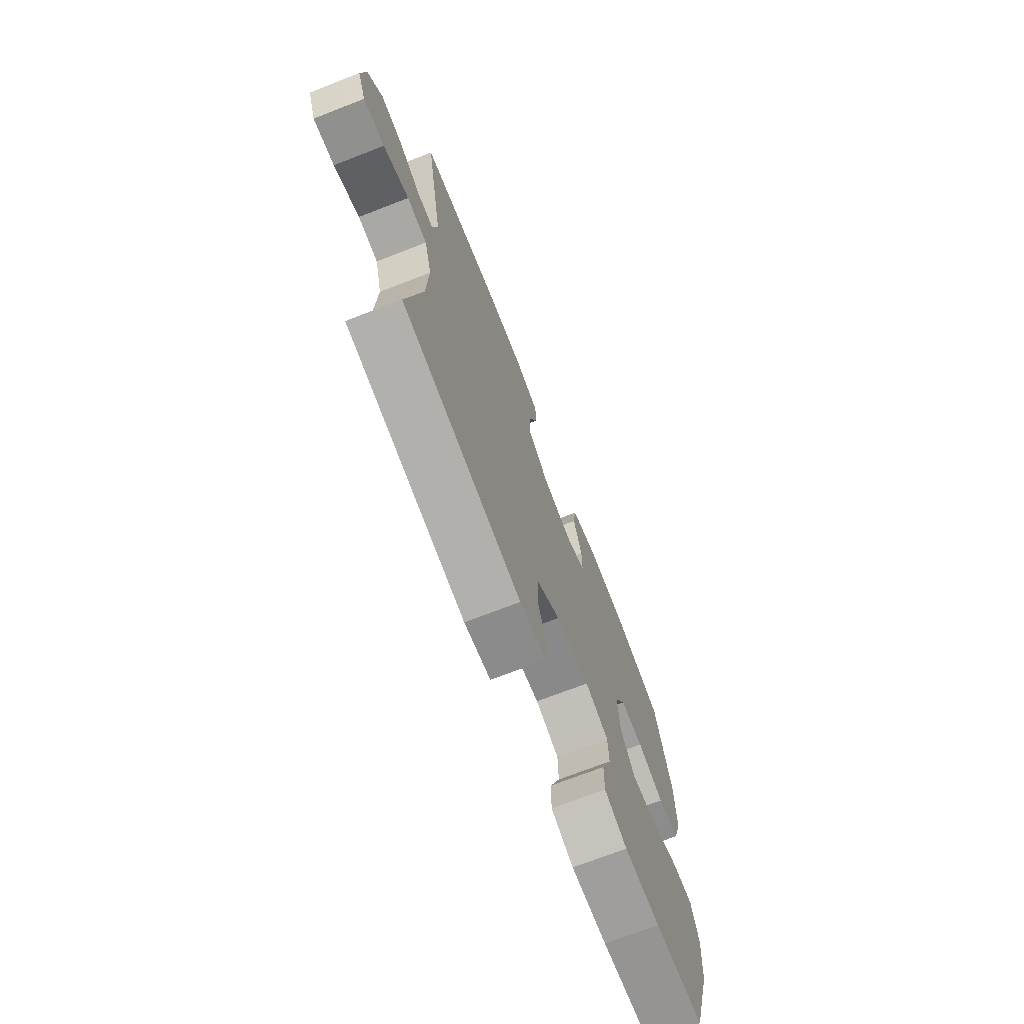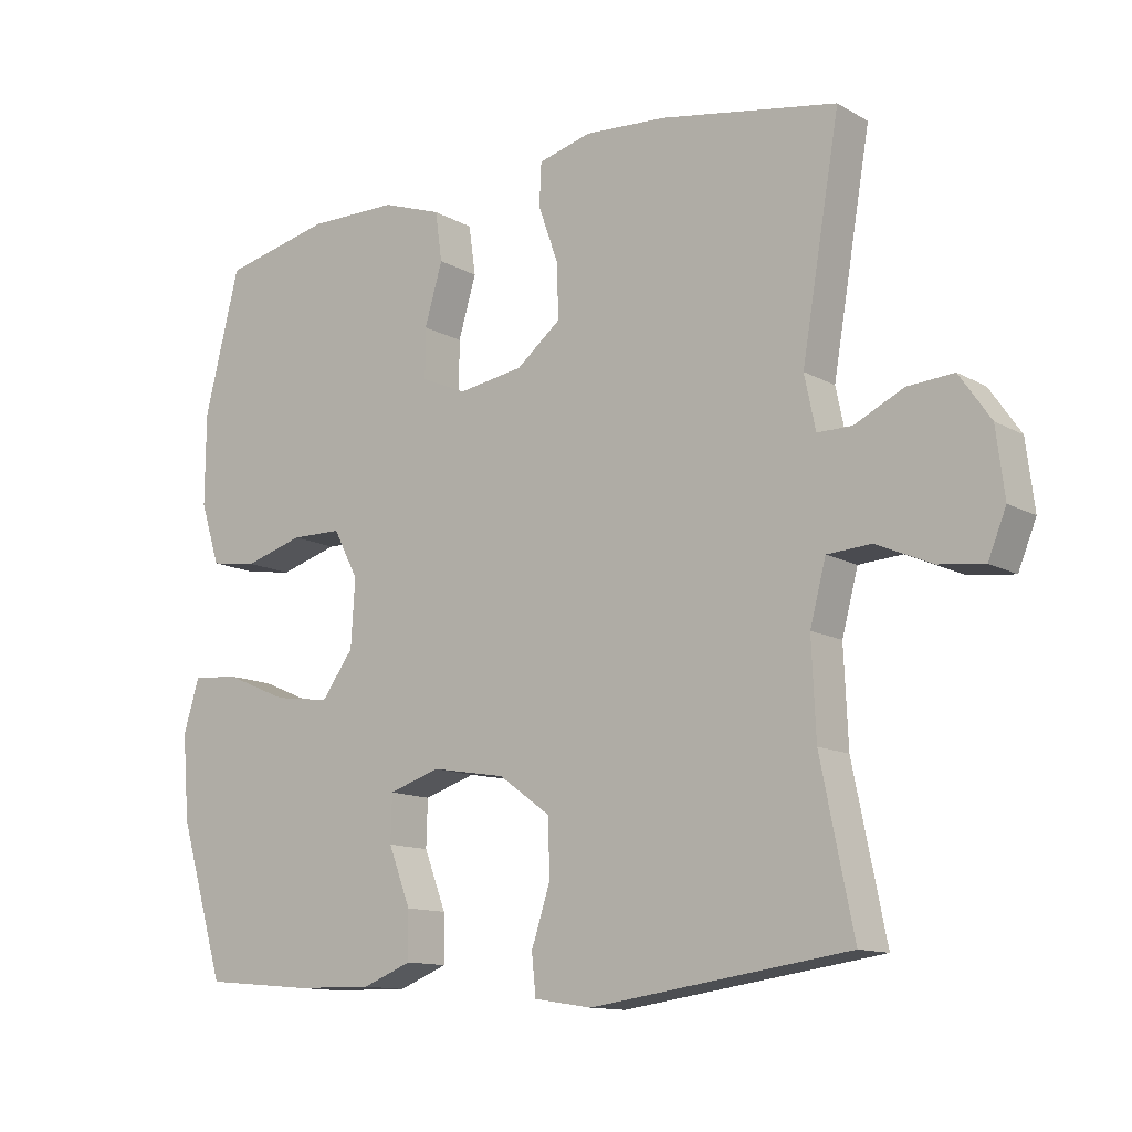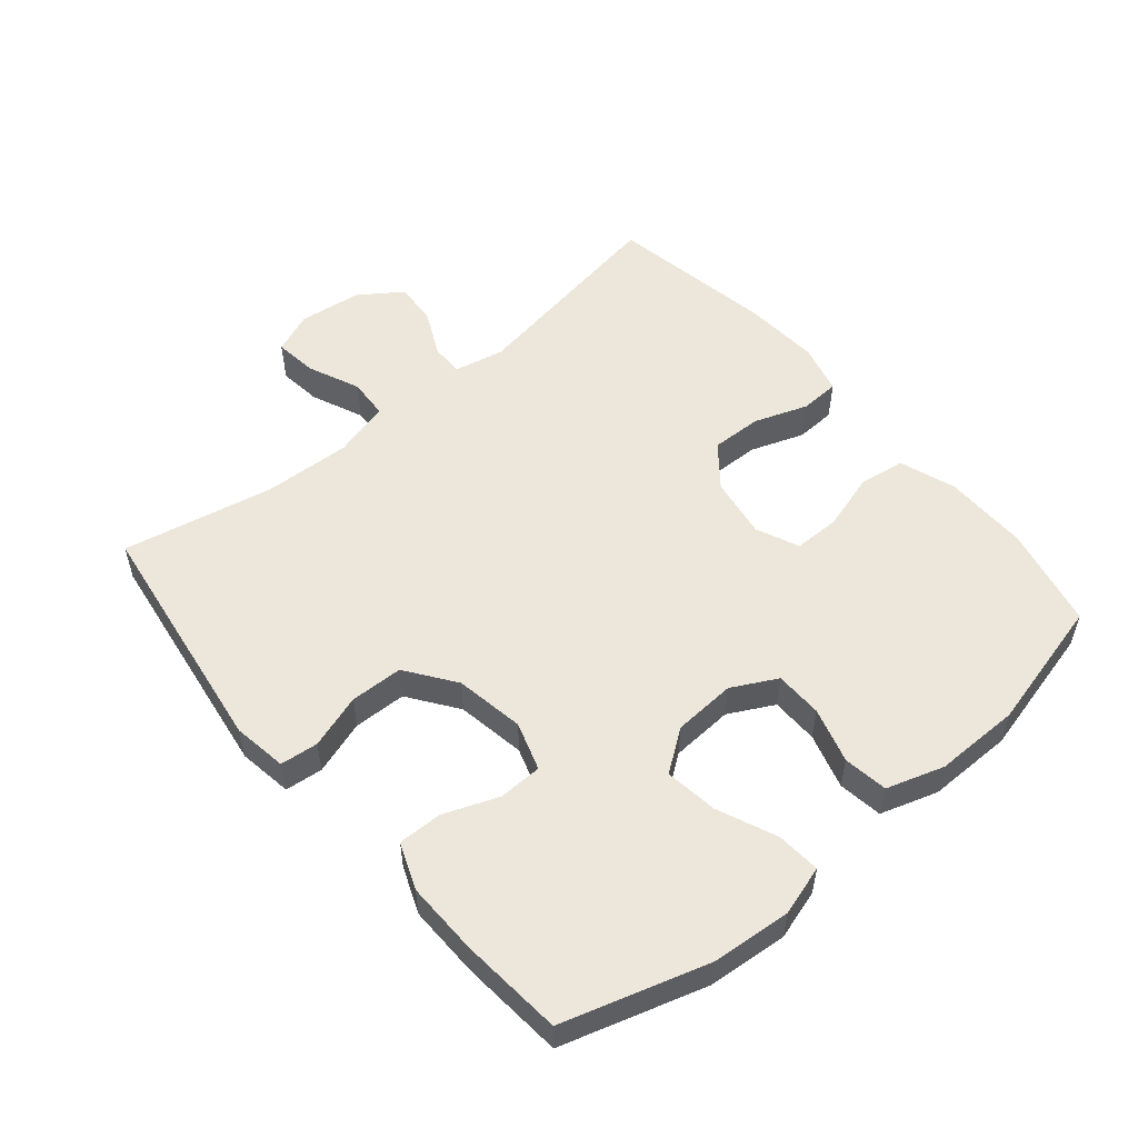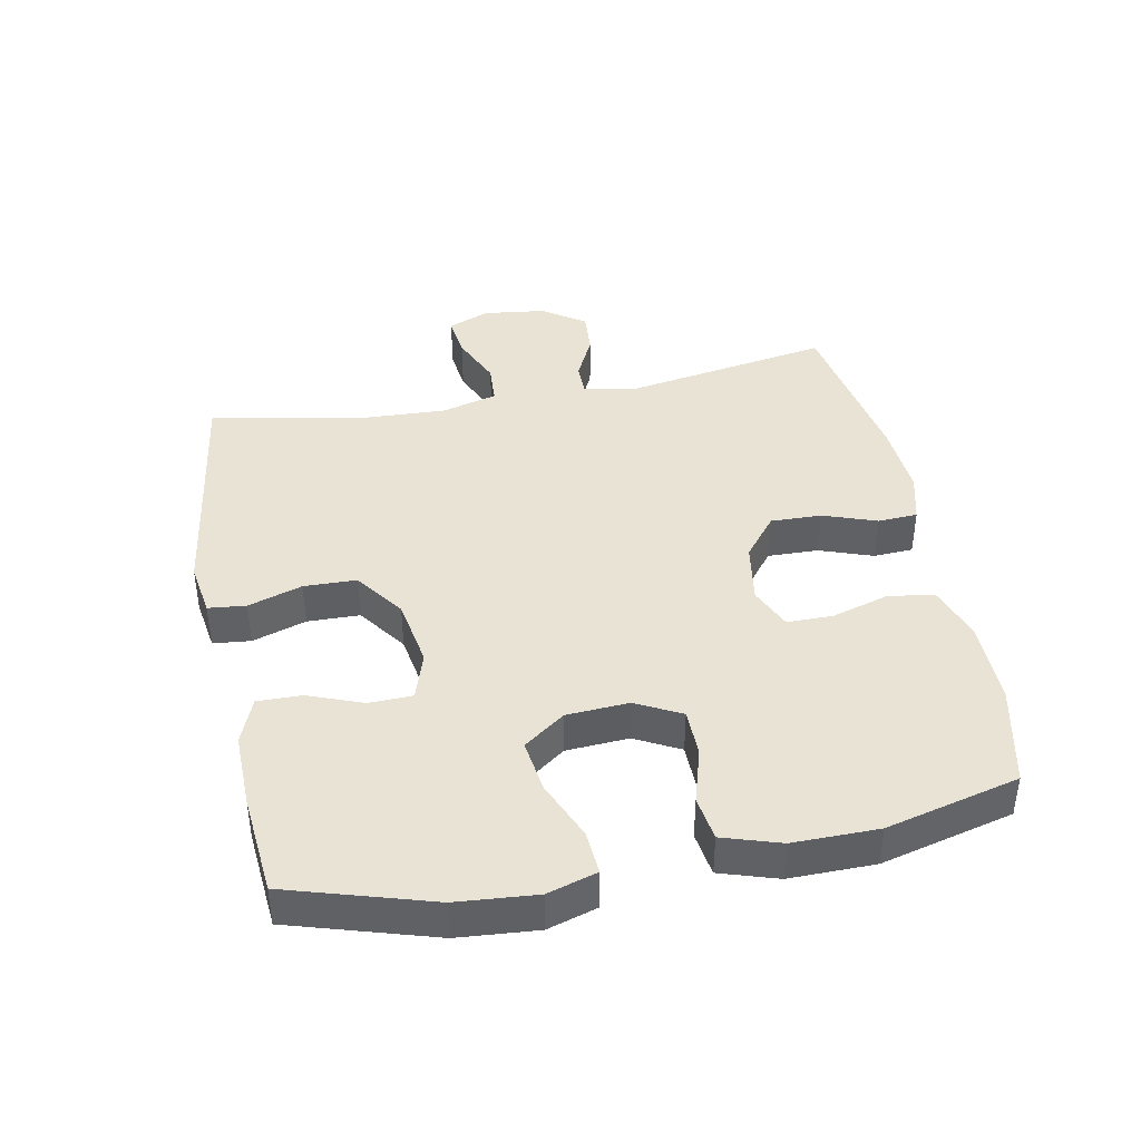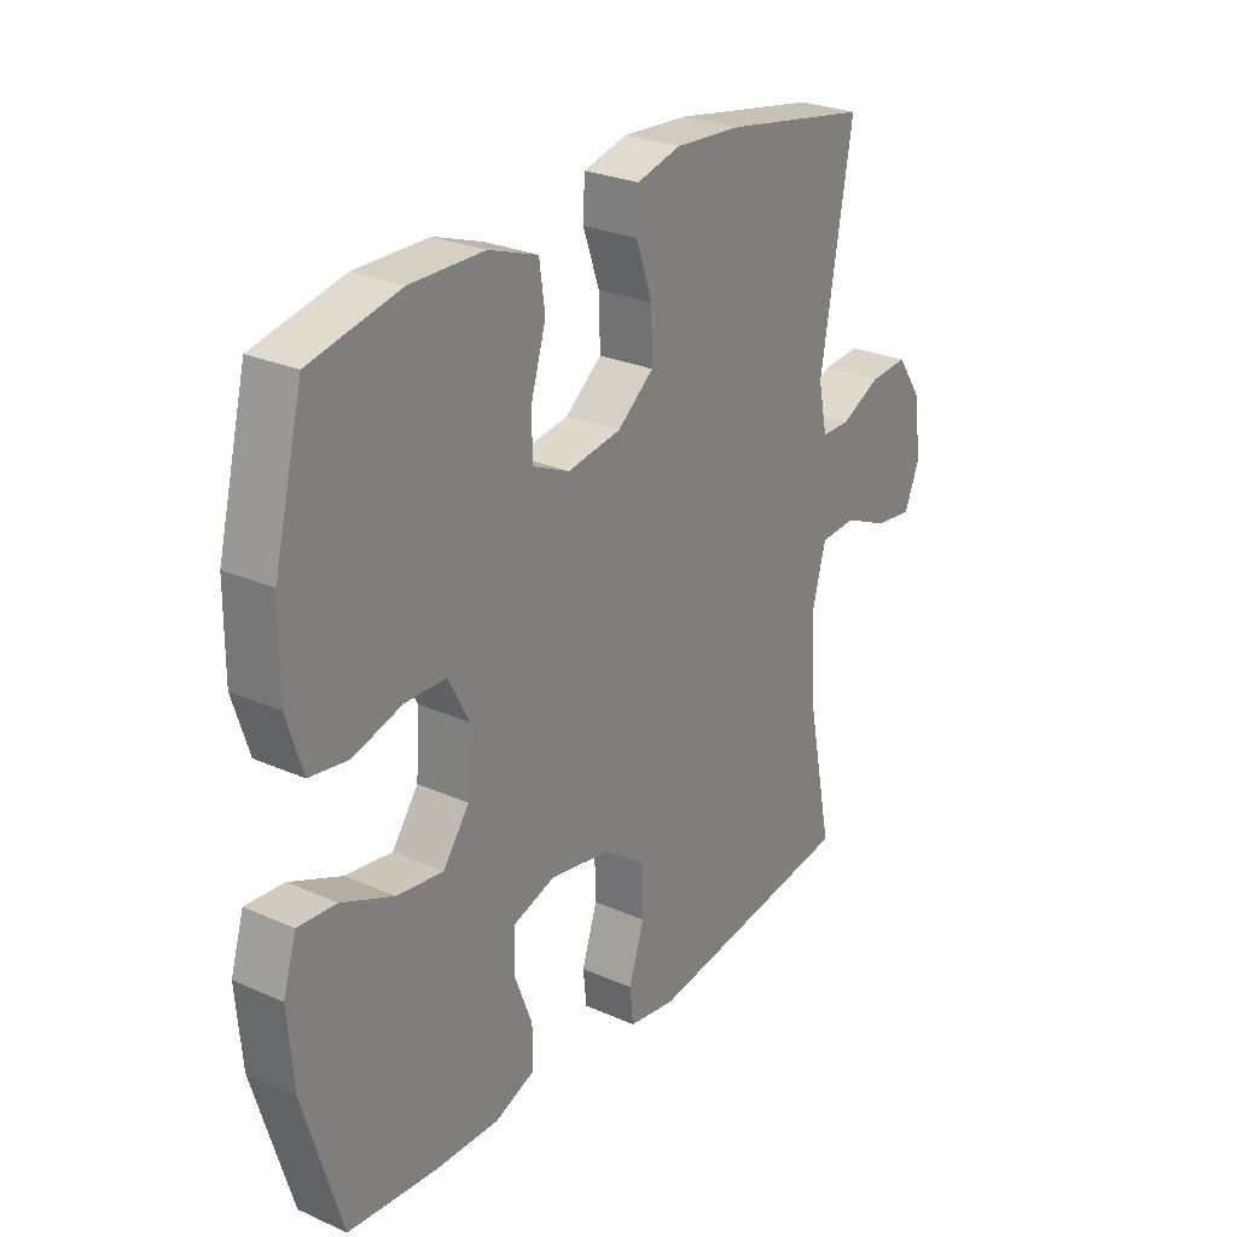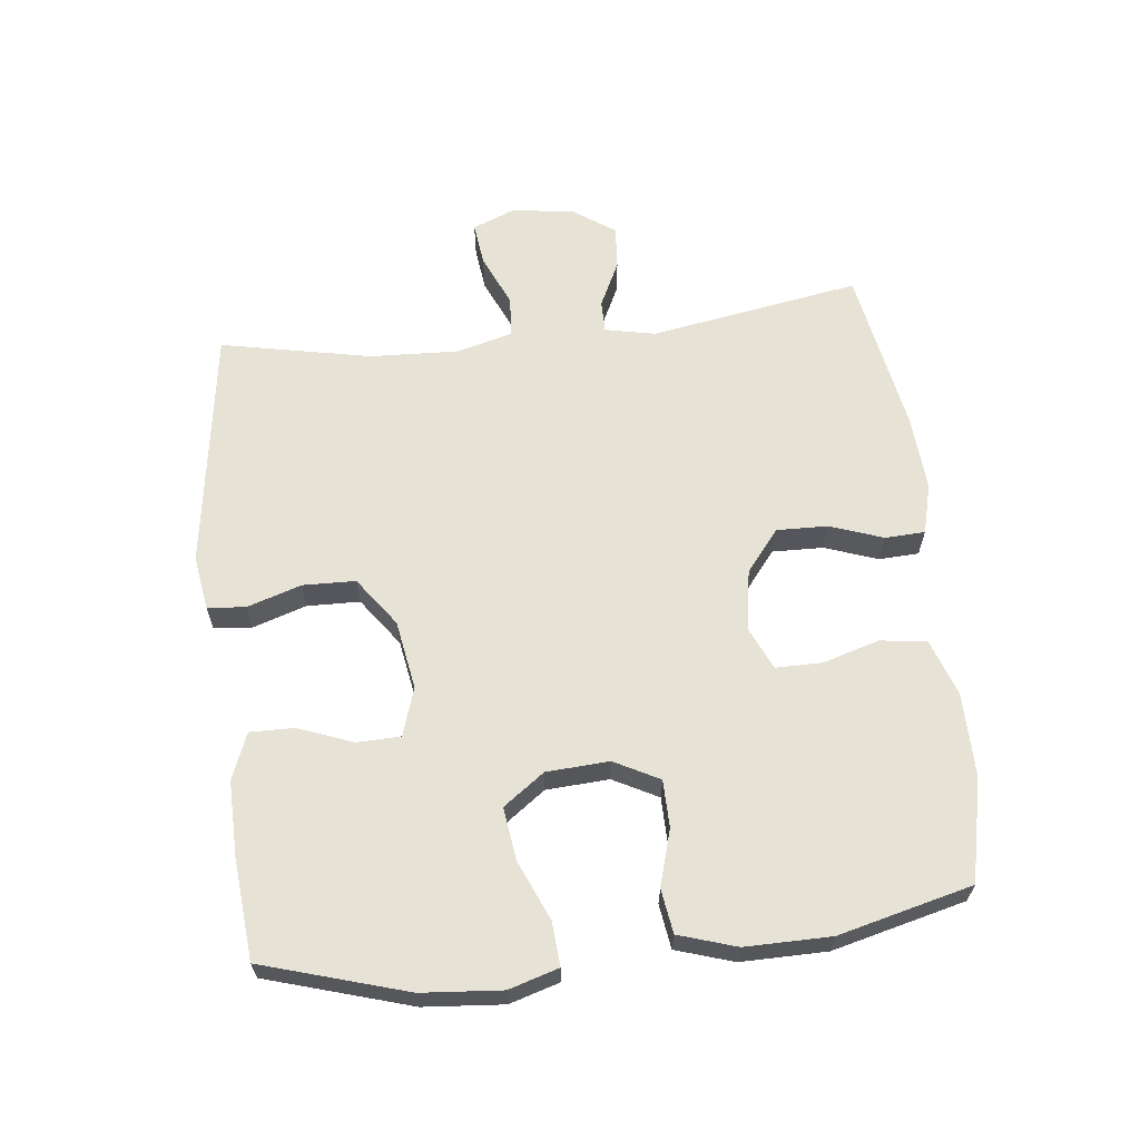
<metadata>
{"format":"obj","ext":"obj","renderer":"f3d","projection":"perspective","resolution":1024,"background":"white","views":[{"elev":-71.8,"azim":111.2,"up":"+Z"},{"elev":-12.4,"azim":37.7,"up":"+Z"},{"elev":53.8,"azim":-130.0,"up":"+Y"},{"elev":41.3,"azim":-101.0,"up":"+Y"},{"elev":26.7,"azim":-55.2,"up":"+Z"},{"elev":63.1,"azim":-96.4,"up":"+Y"}]}
</metadata>
<code>
v 0.5 0.07 -0.5
v 0.128 0.07 -0.553
v 0.045 0.07 -0.54
v 0.039 0.07 -0.482
v 0.066 0.07 -0.399
v 0.064 0.07 -0.318
v -0.011 0.07 -0.264
v -0.117 0.07 -0.246
v -0.191 0.07 -0.27
v -0.193 0.07 -0.337
v -0.161 0.07 -0.42
v -0.16 0.07 -0.488
v -0.231 0.07 -0.516
v -0.344 0.07 -0.514
v -0.5 0.07 -0.5
v -0.566 0.07 -0.28
v -0.576 0.07 -0.158
v -0.553 0.07 -0.082
v -0.486 0.07 -0.087
v -0.395 0.07 -0.126
v -0.314 0.07 -0.137
v -0.268 0.07 -0.074
v -0.262 0.07 0.022
v -0.298 0.07 0.091
v -0.371 0.07 0.092
v -0.456 0.07 0.067
v -0.524 0.07 0.077
v -0.552 0.07 0.165
v -0.551 0.07 0.296
v -0.5 0.07 0.5
v -0.343 0.07 0.535
v -0.214 0.07 0.534
v -0.128 0.07 0.504
v -0.118 0.07 0.433
v -0.144 0.07 0.346
v -0.144 0.07 0.275
v -0.079 0.07 0.246
v 0.015 0.07 0.261
v 0.079 0.07 0.312
v 0.077 0.07 0.39
v 0.048 0.07 0.472
v 0.051 0.07 0.533
v 0.128 0.07 0.553
v 0.245 0.07 0.545
v 0.5 0.07 0.5
v 0.445 0.07 0.177
v 0.461 0.07 0.1
v 0.511 0.07 0.1
v 0.581 0.07 0.134
v 0.648 0.07 0.139
v 0.693 0.07 0.074
v 0.705 0.07 -0.022
v 0.679 0.07 -0.086
v 0.613 0.07 -0.078
v 0.533 0.07 -0.043
v 0.47 0.07 -0.047
v 0.447 0.07 -0.134
v 0.453 0.07 -0.269
v 0.5 0 -0.5
v 0.128 0 -0.553
v 0.045 0 -0.54
v 0.039 0 -0.482
v 0.066 0 -0.399
v 0.064 0 -0.318
v -0.011 0 -0.264
v -0.117 0 -0.246
v -0.191 0 -0.27
v -0.193 0 -0.337
v -0.161 0 -0.42
v -0.16 0 -0.488
v -0.231 0 -0.516
v -0.344 0 -0.514
v -0.5 0 -0.5
v -0.566 0 -0.28
v -0.576 0 -0.158
v -0.553 0 -0.082
v -0.486 0 -0.087
v -0.395 0 -0.126
v -0.314 0 -0.137
v -0.268 0 -0.074
v -0.262 0 0.022
v -0.298 0 0.091
v -0.371 0 0.092
v -0.456 0 0.067
v -0.524 0 0.077
v -0.552 0 0.165
v -0.551 0 0.296
v -0.5 0 0.5
v -0.343 0 0.535
v -0.214 0 0.534
v -0.128 0 0.504
v -0.118 0 0.433
v -0.144 0 0.346
v -0.144 0 0.275
v -0.079 0 0.246
v 0.015 0 0.261
v 0.079 0 0.312
v 0.077 0 0.39
v 0.048 0 0.472
v 0.051 0 0.533
v 0.128 0 0.553
v 0.245 0 0.545
v 0.5 0 0.5
v 0.445 0 0.177
v 0.461 0 0.1
v 0.511 0 0.1
v 0.581 0 0.134
v 0.648 0 0.139
v 0.693 0 0.074
v 0.705 0 -0.022
v 0.679 0 -0.086
v 0.613 0 -0.078
v 0.533 0 -0.043
v 0.47 0 -0.047
v 0.447 0 -0.134
v 0.453 0 -0.269
f 52 53 54 55
f 52 55 56
f 51 52 56
f 48 49 50 51
f 47 48 51 56
f 46 47 56 57
f 44 45 46
f 43 44 46 57
f 40 41 42 43
f 39 40 43 57
f 32 33 34 35
f 32 35 36
f 31 32 36
f 30 31 36
f 29 30 36
f 28 29 36 37
f 25 26 27 28
f 24 25 28 37
f 17 18 19 20
f 17 20 21
f 16 17 21
f 15 16 21
f 14 15 21 22
f 10 11 12 13
f 9 10 13 14
f 2 3 4 5
f 58 1 2 5
f 58 5 6
f 38 39 57 58
f 38 58 6 7
f 23 24 37 38
f 22 23 38 7
f 9 14 22
f 8 9 22
f 7 8 22
f 113 112 111 110
f 114 113 110
f 114 110 109
f 109 108 107 106
f 114 109 106 105
f 115 114 105 104
f 104 103 102
f 115 104 102 101
f 101 100 99 98
f 115 101 98 97
f 93 92 91 90
f 94 93 90
f 94 90 89
f 94 89 88
f 94 88 87
f 95 94 87 86
f 86 85 84 83
f 95 86 83 82
f 78 77 76 75
f 79 78 75
f 79 75 74
f 79 74 73
f 80 79 73 72
f 71 70 69 68
f 72 71 68 67
f 63 62 61 60
f 63 60 59 116
f 64 63 116
f 116 115 97 96
f 65 64 116 96
f 96 95 82 81
f 65 96 81 80
f 80 72 67
f 80 67 66
f 80 66 65
f 1 59 60 2
f 2 60 61 3
f 3 61 62 4
f 4 62 63 5
f 5 63 64 6
f 6 64 65 7
f 7 65 66 8
f 8 66 67 9
f 9 67 68 10
f 10 68 69 11
f 11 69 70 12
f 12 70 71 13
f 13 71 72 14
f 14 72 73 15
f 15 73 74 16
f 16 74 75 17
f 17 75 76 18
f 18 76 77 19
f 19 77 78 20
f 20 78 79 21
f 21 79 80 22
f 22 80 81 23
f 23 81 82 24
f 24 82 83 25
f 25 83 84 26
f 26 84 85 27
f 27 85 86 28
f 28 86 87 29
f 29 87 88 30
f 30 88 89 31
f 31 89 90 32
f 32 90 91 33
f 33 91 92 34
f 34 92 93 35
f 35 93 94 36
f 36 94 95 37
f 37 95 96 38
f 38 96 97 39
f 39 97 98 40
f 40 98 99 41
f 41 99 100 42
f 42 100 101 43
f 43 101 102 44
f 44 102 103 45
f 45 103 104 46
f 46 104 105 47
f 47 105 106 48
f 48 106 107 49
f 49 107 108 50
f 50 108 109 51
f 51 109 110 52
f 52 110 111 53
f 53 111 112 54
f 54 112 113 55
f 55 113 114 56
f 56 114 115 57
f 57 115 116 58
f 58 116 59 1

</code>
